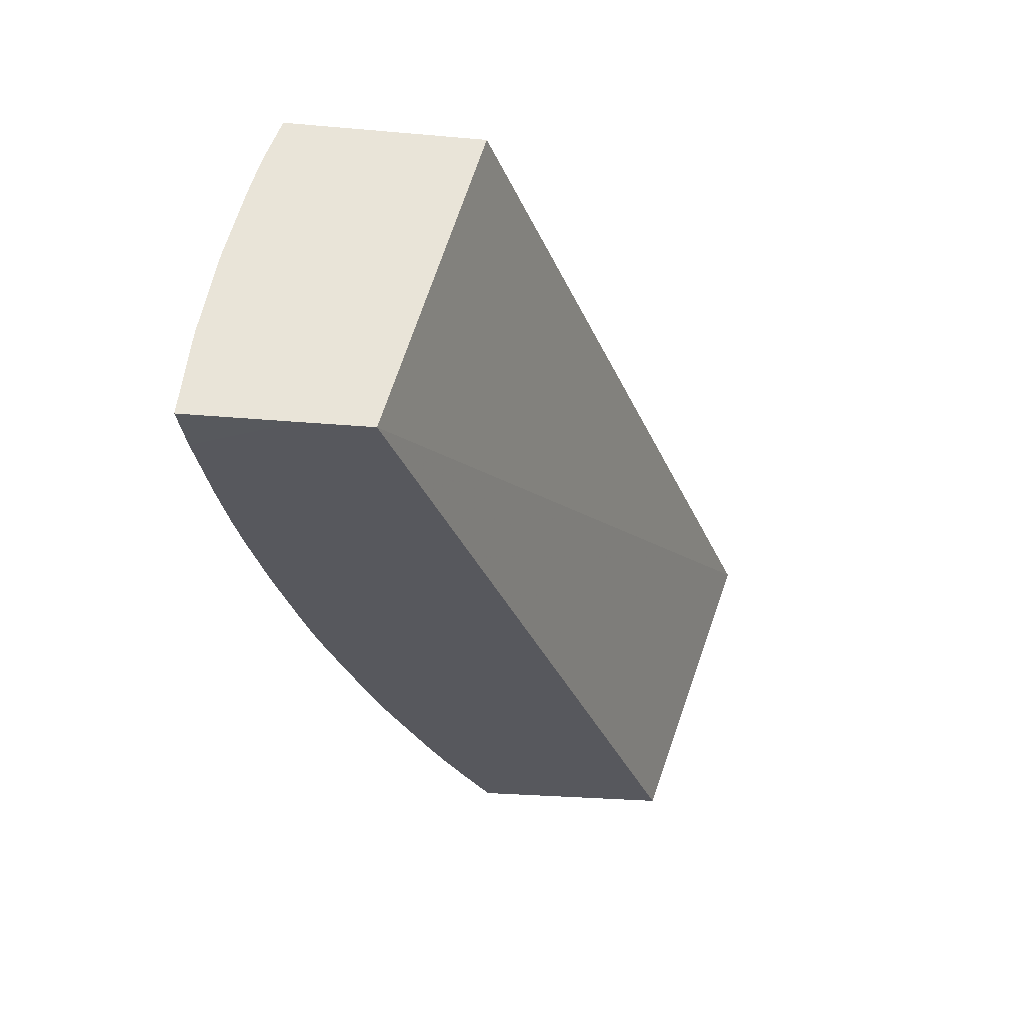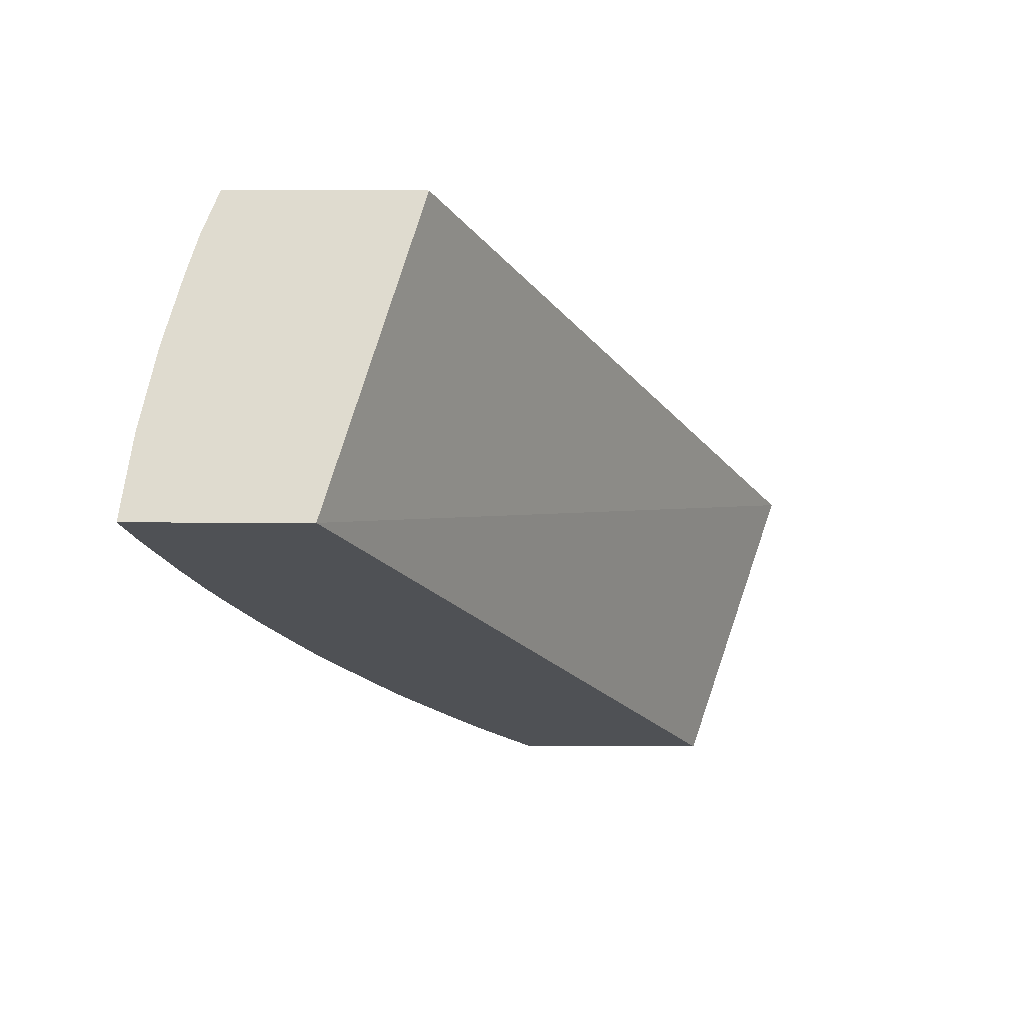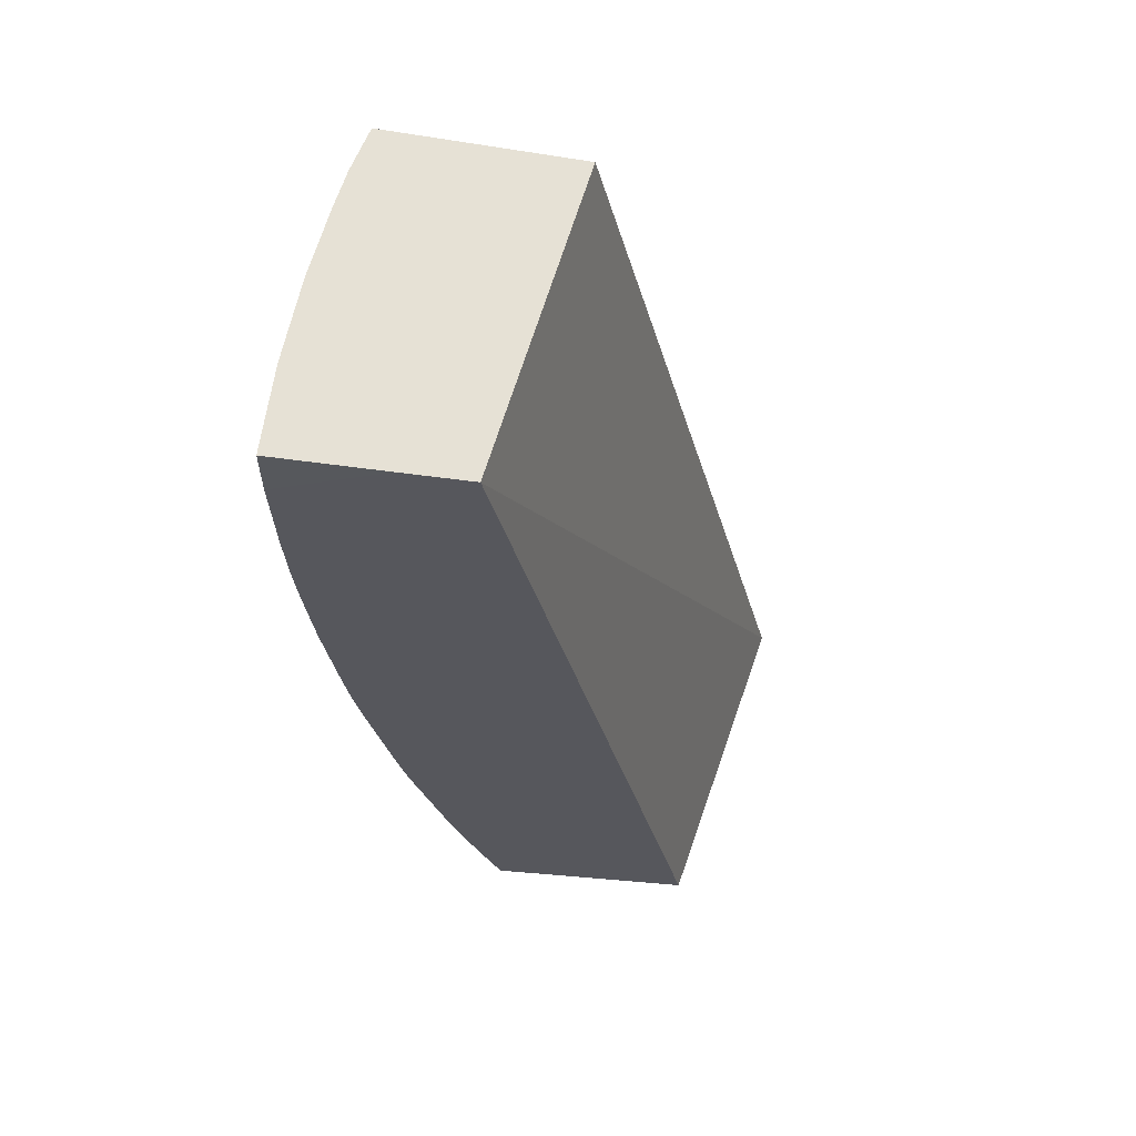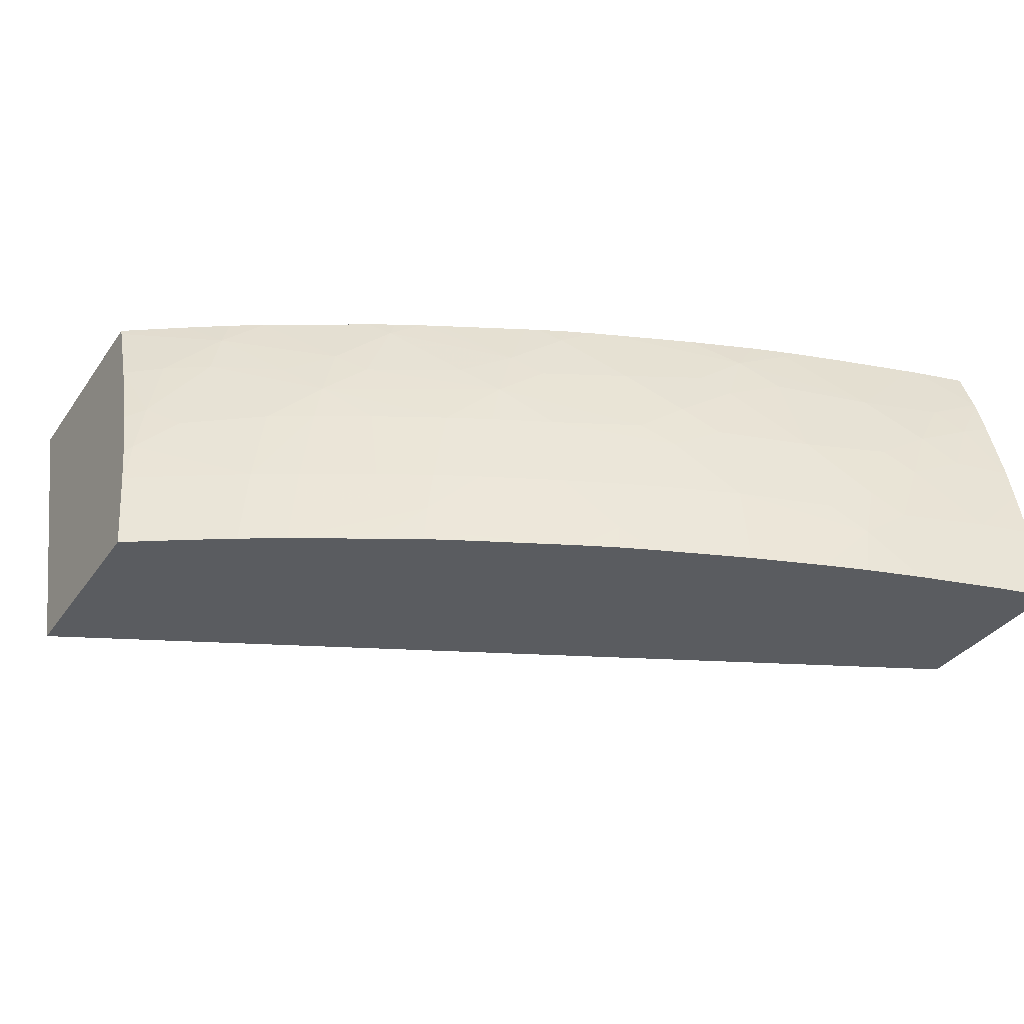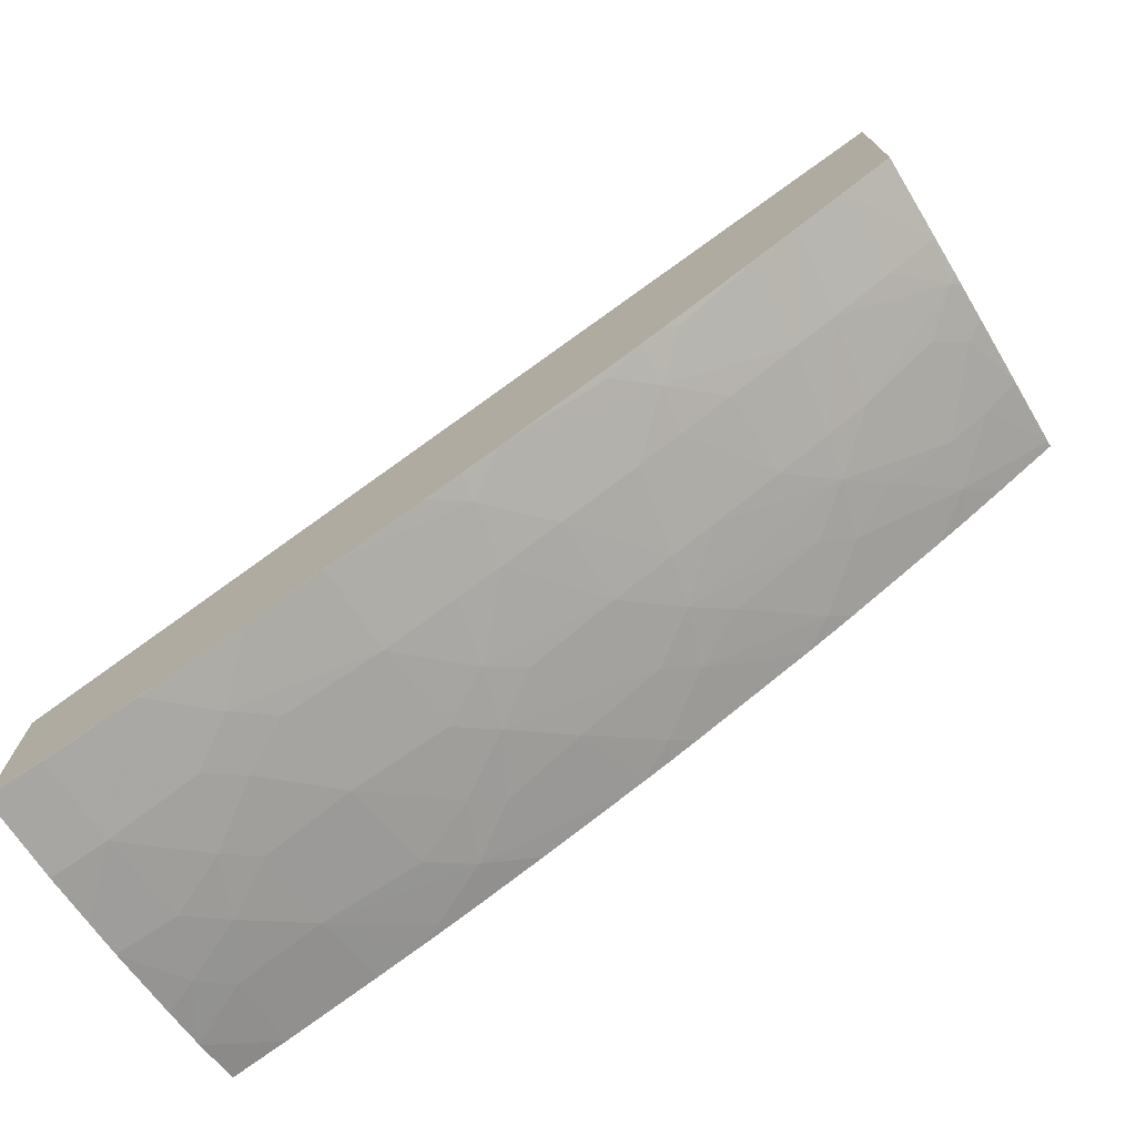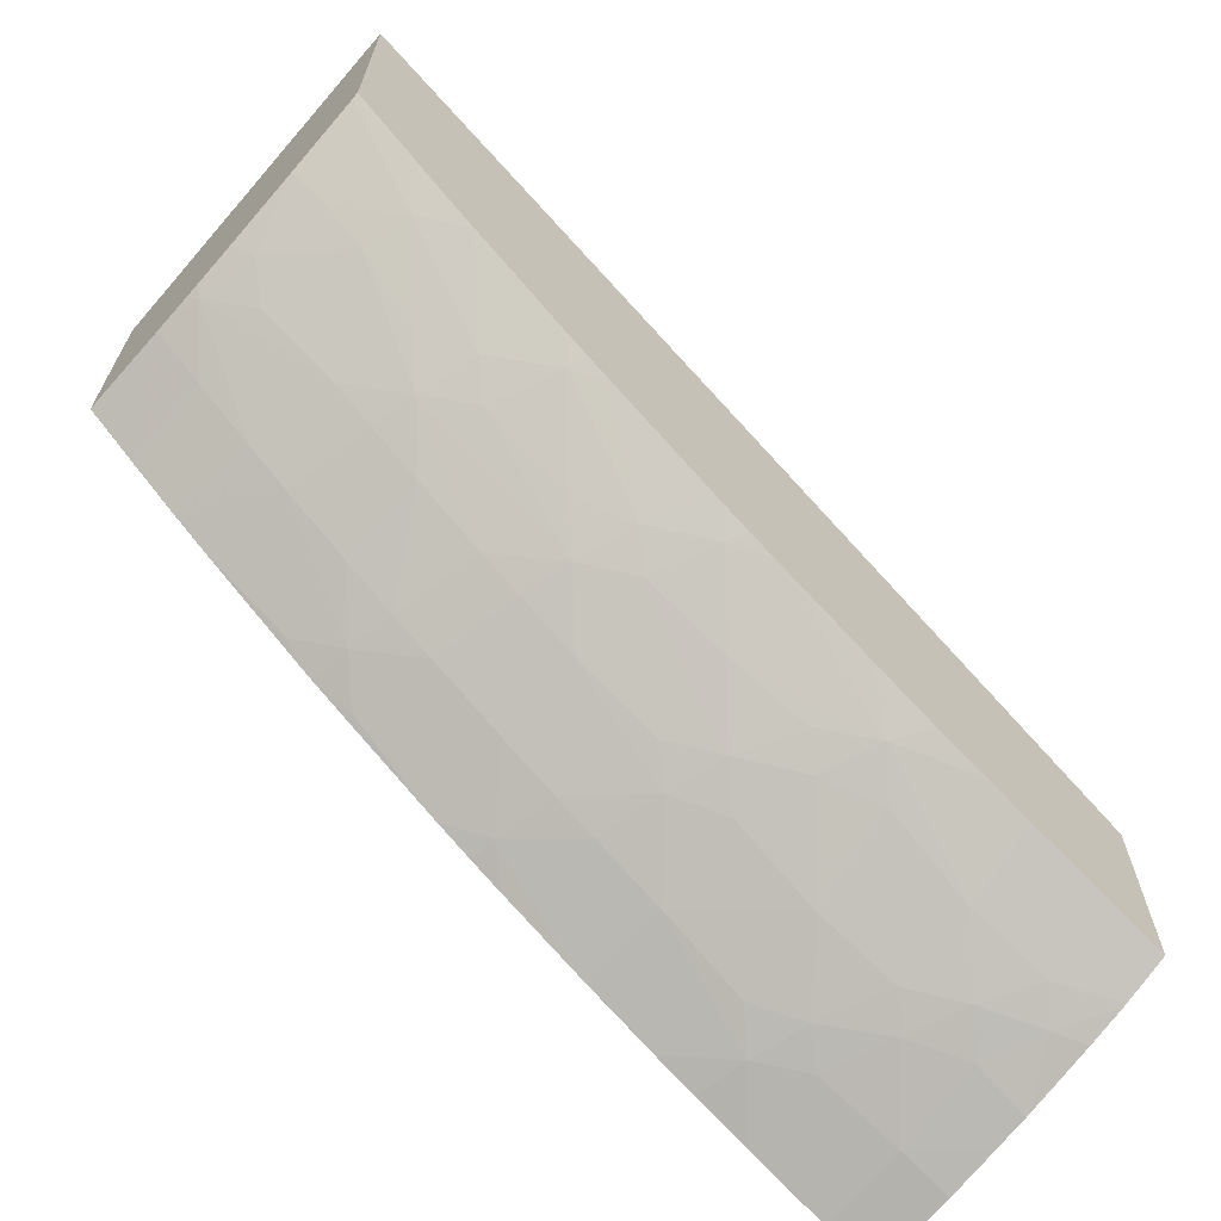
<metadata>
{"format":"obj","ext":"obj","renderer":"f3d","projection":"perspective","resolution":1024,"background":"white","views":[{"elev":-28.9,"azim":-97.5,"up":"+Y"},{"elev":-19.6,"azim":-90.5,"up":"+Y"},{"elev":-27.5,"azim":-103.7,"up":"+Y"},{"elev":-33.9,"azim":150.2,"up":"+Y"},{"elev":-74.0,"azim":31.6,"up":"+Z"},{"elev":-66.2,"azim":137.5,"up":"+Z"}]}
</metadata>
<code>
v 0.0763 0.09418 -0.3286
v 0.0763 0.101 -0.3277
v 0.0831 0.09418 -0.327
v 0.0831 0.09416 -0.327
v 0.0763 0.09416 -0.3146
v 0.0763 0.1053 -0.3272
v 0.0831 0.1053 -0.3256
v 0.0944 0.1048 -0.3226
v 0.1003 0.1008 -0.3215
v 0.09418 0.09418 -0.324
v 0.09418 0.09416 -0.324
v 0.0831 0.09416 -0.304
v 0.0763 0.09417 -0.3056
v 0.0763 0.1121 -0.3258
v 0.0763 0.1165 -0.3249
v 0.08367 0.1169 -0.3231
v 0.09085 0.1135 -0.322
v 0.09824 0.1082 -0.3209
v 0.1014 0.09416 -0.3219
v 0.1045 0.1048 -0.3194
v 0.1163 0.1053 -0.3152
v 0.1069 0.09416 -0.32
v 0.1895 0.09416 -0.2516
v 0.0763 0.1373 -0.2933
v 0.1895 0.1373 -0.2366
v 0.0763 0.126 -0.3225
v 0.08035 0.1243 -0.322
v 0.08775 0.1209 -0.3211
v 0.0944 0.1169 -0.3201
v 0.1053 0.1163 -0.3168
v 0.1163 0.09418 -0.3167
v 0.1171 0.1169 -0.3125
v 0.1235 0.1135 -0.3109
v 0.1255 0.1053 -0.3117
v 0.1163 0.09416 -0.3167
v 0.1895 0.09416 -0.2792
v 0.0763 0.1373 -0.3187
v 0.1895 0.1373 -0.2675
v 0.0763 0.1308 -0.321
v 0.08367 0.1277 -0.3201
v 0.09418 0.1274 -0.3173
v 0.1064 0.1285 -0.3131
v 0.1139 0.1255 -0.3114
v 0.1213 0.1209 -0.31
v 0.1177 0.09416 -0.3162
v 0.1273 0.1169 -0.3085
v 0.1385 0.1163 -0.3037
v 0.131 0.1053 -0.3094
v 0.1324 0.09756 -0.31
v 0.1895 0.09418 -0.2792
v 0.1828 0.09416 -0.2835
v 0.0763 0.1314 -0.3209
v 0.08317 0.1373 -0.317
v 0.1895 0.1365 -0.2678
v 0.1893 0.1373 -0.2676
v 0.08431 0.1373 -0.3167
v 0.09483 0.1373 -0.3137
v 0.1005 0.1373 -0.312
v 0.1034 0.1362 -0.3115
v 0.1108 0.1329 -0.3102
v 0.1171 0.1285 -0.3092
v 0.1274 0.1274 -0.3054
v 0.1384 0.1267 -0.3009
v 0.1445 0.1226 -0.2994
v 0.1284 0.09416 -0.312
v 0.1385 0.1053 -0.3061
v 0.1461 0.1163 -0.3002
v 0.1328 0.09416 -0.3102
v 0.1376 0.09416 -0.308
v 0.1374 0.09416 -0.3082
v 0.1895 0.09564 -0.2789
v 0.1828 0.09418 -0.2835
v 0.1765 0.09416 -0.2876
v 0.1895 0.1269 -0.2715
v 0.1848 0.1274 -0.2746
v 0.1776 0.1335 -0.2772
v 0.1816 0.1373 -0.2729
v 0.1028 0.1373 -0.3113
v 0.1044 0.1373 -0.3107
v 0.1078 0.1373 -0.3096
v 0.1164 0.1373 -0.3063
v 0.1275 0.1373 -0.3019
v 0.1299 0.1373 -0.3009
v 0.1346 0.1349 -0.2999
v 0.142 0.13 -0.2982
v 0.1487 0.1267 -0.2959
v 0.1605 0.1263 -0.2898
v 0.1662 0.1219 -0.2881
v 0.1517 0.1163 -0.2974
v 0.1485 0.1053 -0.3014
v 0.155 0.09939 -0.2991
v 0.154 0.1053 -0.2986
v 0.1506 0.0951 -0.3018
v 0.1396 0.09416 -0.3071
v 0.1893 0.1053 -0.2776
v 0.1895 0.1033 -0.2778
v 0.1765 0.09418 -0.2876
v 0.1828 0.1053 -0.2819
v 0.1709 0.09416 -0.2909
v 0.1895 0.1171 -0.2746
v 0.1869 0.1185 -0.2761
v 0.1792 0.1274 -0.2783
v 0.1721 0.1373 -0.279
v 0.1763 0.1373 -0.2764
v 0.1707 0.1263 -0.2839
v 0.164 0.1293 -0.2868
v 0.1335 0.1373 -0.2994
v 0.1371 0.1373 -0.2977
v 0.1389 0.1373 -0.2969
v 0.1498 0.1373 -0.2915
v 0.1524 0.1373 -0.2902
v 0.1566 0.135 -0.2889
v 0.1675 0.1163 -0.2888
v 0.1607 0.1163 -0.2926
v 0.173 0.1163 -0.2855
v 0.1607 0.1053 -0.295
v 0.1696 0.1053 -0.2901
v 0.1709 0.09418 -0.2909
v 0.16 0.0951 -0.2969
v 0.1556 0.09416 -0.2994
v 0.1522 0.09416 -0.3011
v 0.1506 0.09416 -0.3019
v 0.1885 0.1111 -0.2771
v 0.1895 0.1053 -0.2775
v 0.1751 0.1053 -0.2868
v 0.1601 0.09416 -0.2969
v 0.1895 0.1121 -0.2761
v 0.1831 0.1154 -0.2794
v 0.159 0.1373 -0.2866
v 0.1558 0.1373 -0.2884
v 0.1587 0.09416 -0.2977
v 0.1895 0.1101 -0.2765
f 1 2 3
f 1 3 4
f 1 4 5
f 1 5 13
f 1 13 24
f 1 24 37
f 1 37 52
f 1 52 39
f 1 39 26
f 1 26 15
f 1 15 14
f 1 14 6
f 1 6 2
f 2 6 7
f 2 7 3
f 3 7 8
f 3 8 9
f 3 9 10
f 3 10 11
f 3 11 4
f 4 11 19
f 4 19 22
f 4 22 35
f 4 35 45
f 4 45 65
f 4 65 68
f 4 68 70
f 4 70 69
f 4 69 94
f 4 94 122
f 4 122 121
f 4 121 120
f 4 120 131
f 4 131 126
f 4 126 99
f 4 99 73
f 4 73 51
f 4 51 36
f 4 36 23
f 4 23 12
f 4 12 5
f 5 12 13
f 6 14 7
f 7 14 15
f 7 15 16
f 7 16 17
f 7 17 8
f 8 17 18
f 8 18 9
f 9 19 10
f 9 18 20
f 9 20 21
f 9 21 22
f 9 22 19
f 10 19 11
f 12 23 13
f 13 23 25
f 13 25 24
f 15 26 27
f 15 27 16
f 16 28 17
f 16 27 28
f 17 28 29
f 17 29 18
f 18 29 30
f 18 30 20
f 20 30 21
f 21 31 22
f 21 30 32
f 21 32 33
f 21 33 34
f 21 34 31
f 22 31 35
f 23 36 50
f 23 50 71
f 23 71 96
f 23 96 124
f 23 124 132
f 23 132 127
f 23 127 100
f 23 100 74
f 23 74 54
f 23 54 38
f 23 38 25
f 24 25 38
f 24 38 55
f 24 55 77
f 24 77 104
f 24 104 103
f 24 103 129
f 24 129 130
f 24 130 111
f 24 111 110
f 24 110 109
f 24 109 108
f 24 108 107
f 24 107 83
f 24 83 82
f 24 82 81
f 24 81 80
f 24 80 79
f 24 79 78
f 24 78 58
f 24 58 57
f 24 57 56
f 24 56 53
f 24 53 37
f 26 39 27
f 27 39 40
f 27 40 28
f 28 40 41
f 28 41 29
f 29 41 30
f 30 42 43
f 30 43 44
f 30 44 32
f 30 41 42
f 31 34 45
f 31 45 35
f 32 44 33
f 33 44 46
f 33 46 47
f 33 47 48
f 33 48 34
f 34 48 49
f 34 49 45
f 36 51 72
f 36 72 50
f 37 53 52
f 38 54 55
f 39 52 40
f 40 56 41
f 40 52 53
f 40 53 56
f 41 56 57
f 41 57 58
f 41 58 59
f 41 59 60
f 41 60 42
f 42 60 43
f 43 60 61
f 43 61 44
f 44 61 62
f 44 62 63
f 44 63 64
f 44 64 46
f 45 49 65
f 46 64 47
f 47 66 48
f 47 64 67
f 47 67 66
f 48 66 49
f 49 68 65
f 49 66 69
f 49 69 70
f 49 70 68
f 50 72 71
f 51 73 97
f 51 97 72
f 54 74 75
f 54 75 76
f 54 76 77
f 54 77 55
f 58 78 59
f 59 78 79
f 59 79 60
f 60 79 80
f 60 80 81
f 60 81 82
f 60 82 62
f 60 62 61
f 62 82 83
f 62 83 84
f 62 84 63
f 63 84 85
f 63 85 64
f 64 85 86
f 64 86 87
f 64 87 88
f 64 88 89
f 64 89 67
f 66 67 90
f 66 90 91
f 66 91 69
f 67 89 92
f 67 92 90
f 69 91 93
f 69 93 94
f 71 72 95
f 71 95 96
f 72 97 98
f 72 98 95
f 73 99 118
f 73 118 97
f 74 100 101
f 74 101 75
f 75 101 102
f 75 102 76
f 76 103 104
f 76 104 77
f 76 102 105
f 76 105 106
f 76 106 103
f 83 107 84
f 84 107 108
f 84 108 85
f 85 109 110
f 85 110 111
f 85 111 112
f 85 112 86
f 85 108 109
f 86 112 87
f 87 112 106
f 87 106 88
f 88 113 114
f 88 114 89
f 88 106 105
f 88 105 102
f 88 102 115
f 88 115 113
f 89 114 92
f 90 92 91
f 91 92 116
f 91 116 117
f 91 117 118
f 91 118 119
f 91 119 120
f 91 120 93
f 92 114 116
f 93 120 121
f 93 121 122
f 93 122 94
f 95 123 124
f 95 124 96
f 95 98 123
f 97 125 98
f 97 118 117
f 97 117 125
f 98 125 123
f 99 126 118
f 100 127 101
f 101 128 102
f 101 127 123
f 101 123 128
f 102 128 115
f 103 106 129
f 106 112 129
f 111 130 112
f 112 130 129
f 113 117 116
f 113 116 114
f 113 115 125
f 113 125 117
f 115 128 123
f 115 123 125
f 118 126 119
f 119 126 131
f 119 131 120
f 123 127 132
f 123 132 124

</code>
